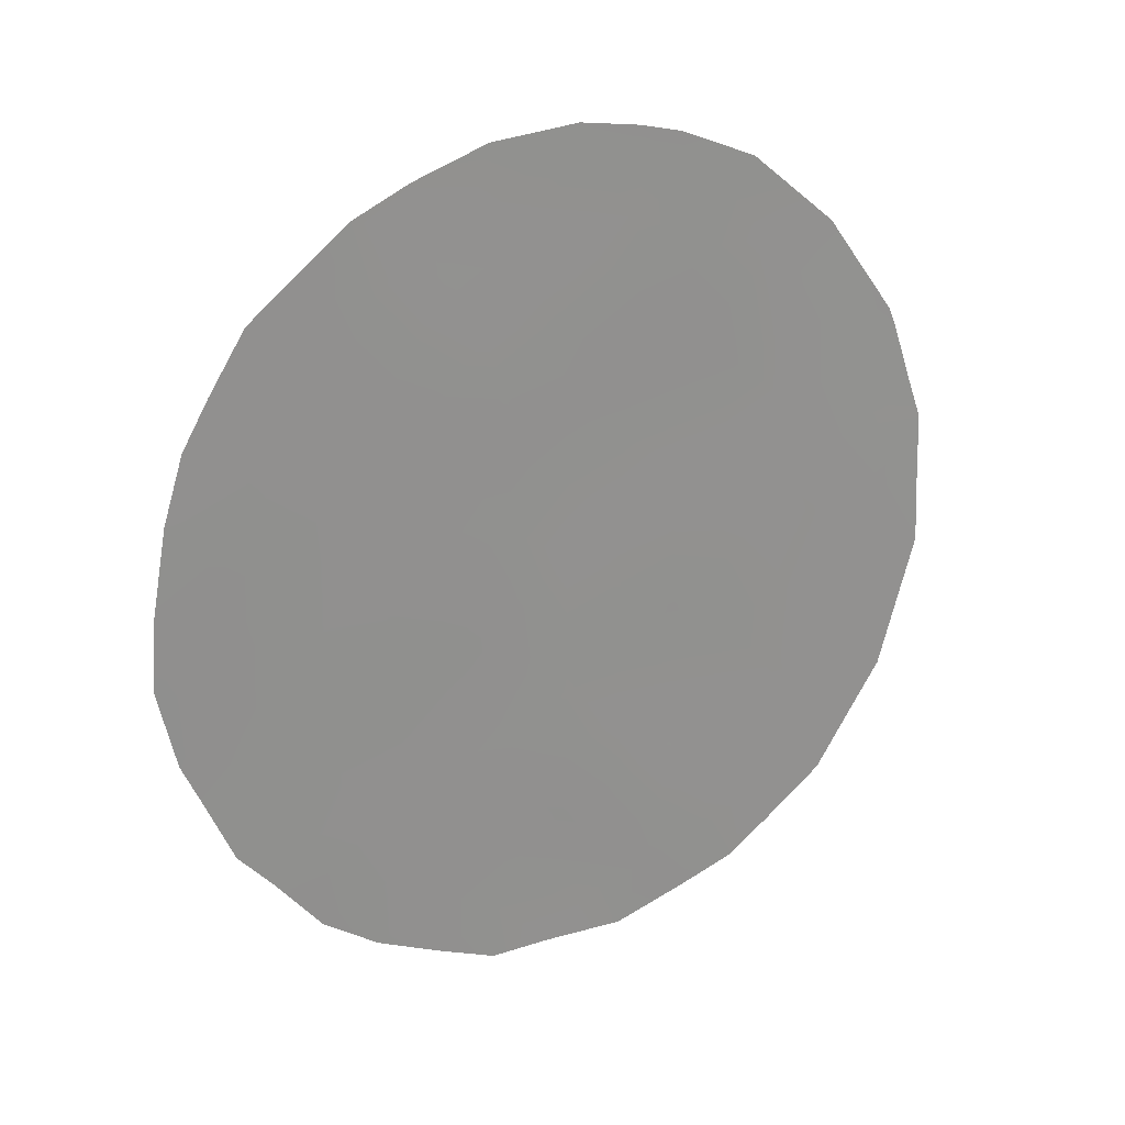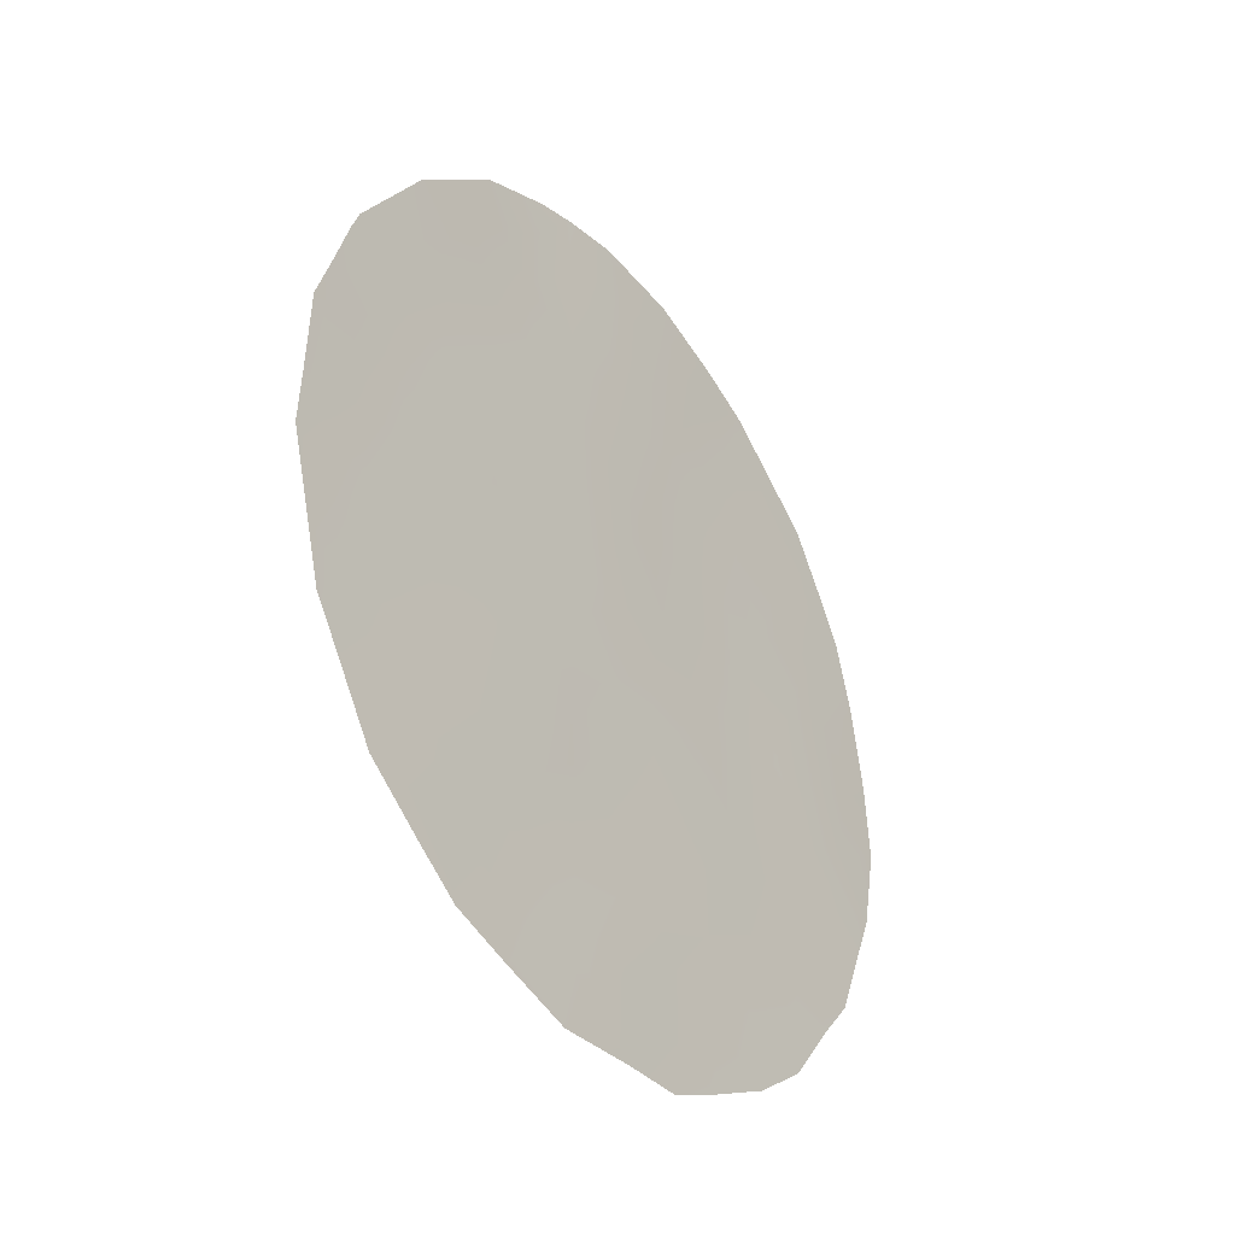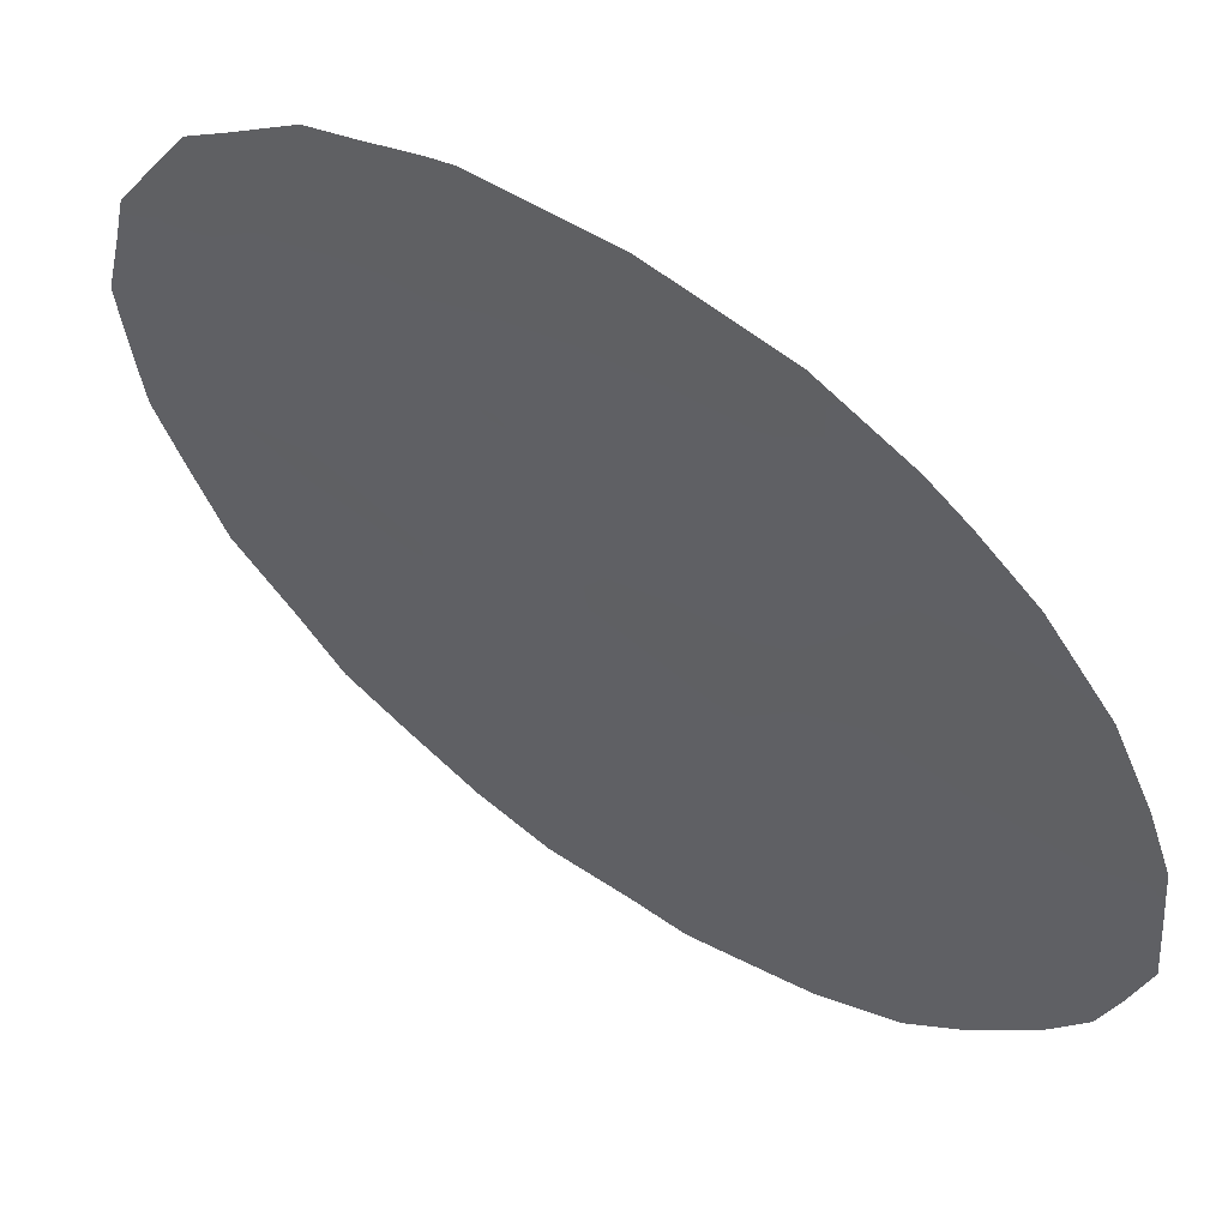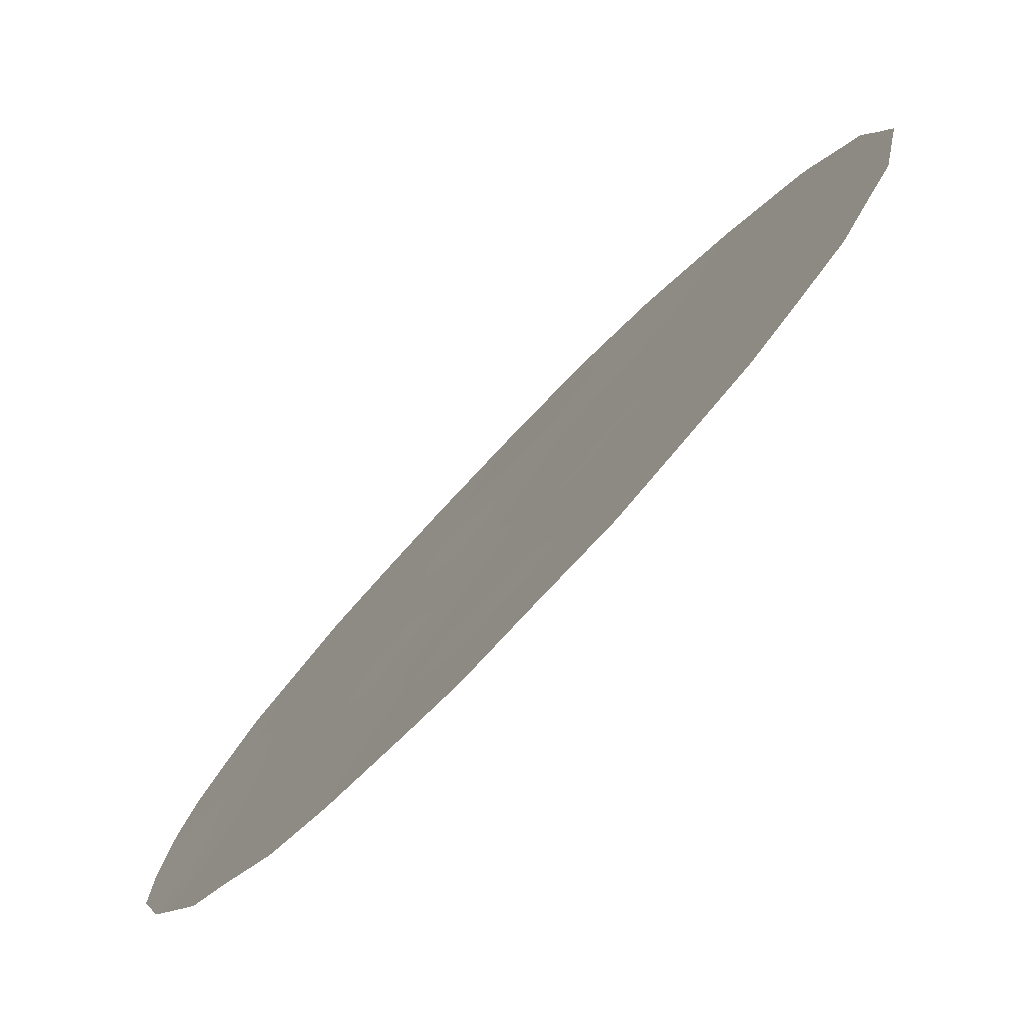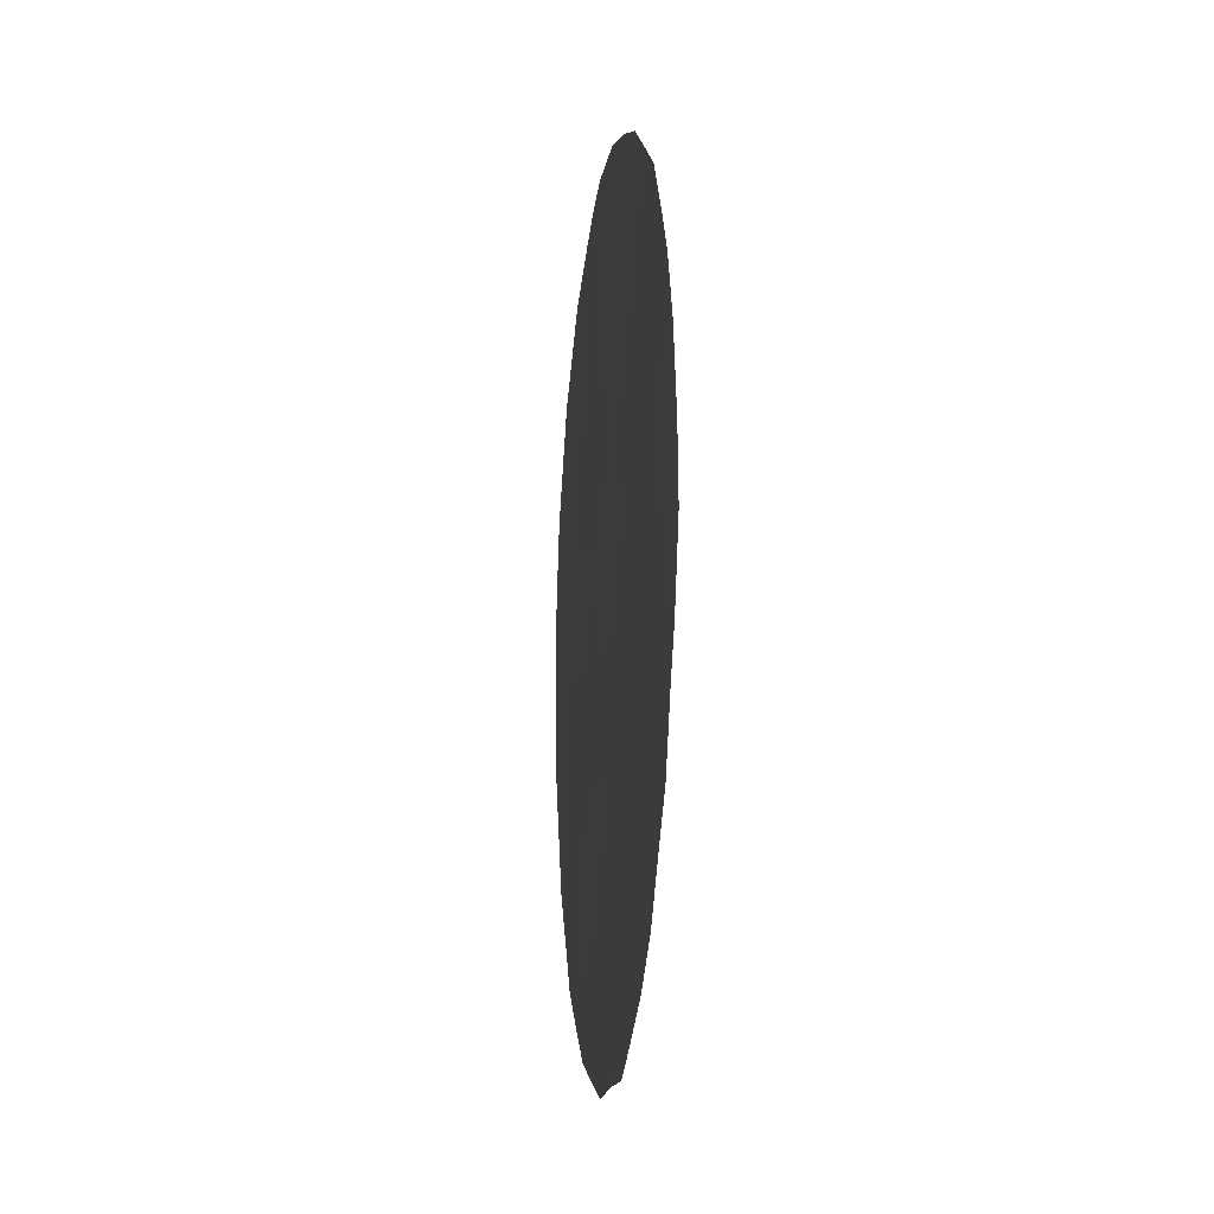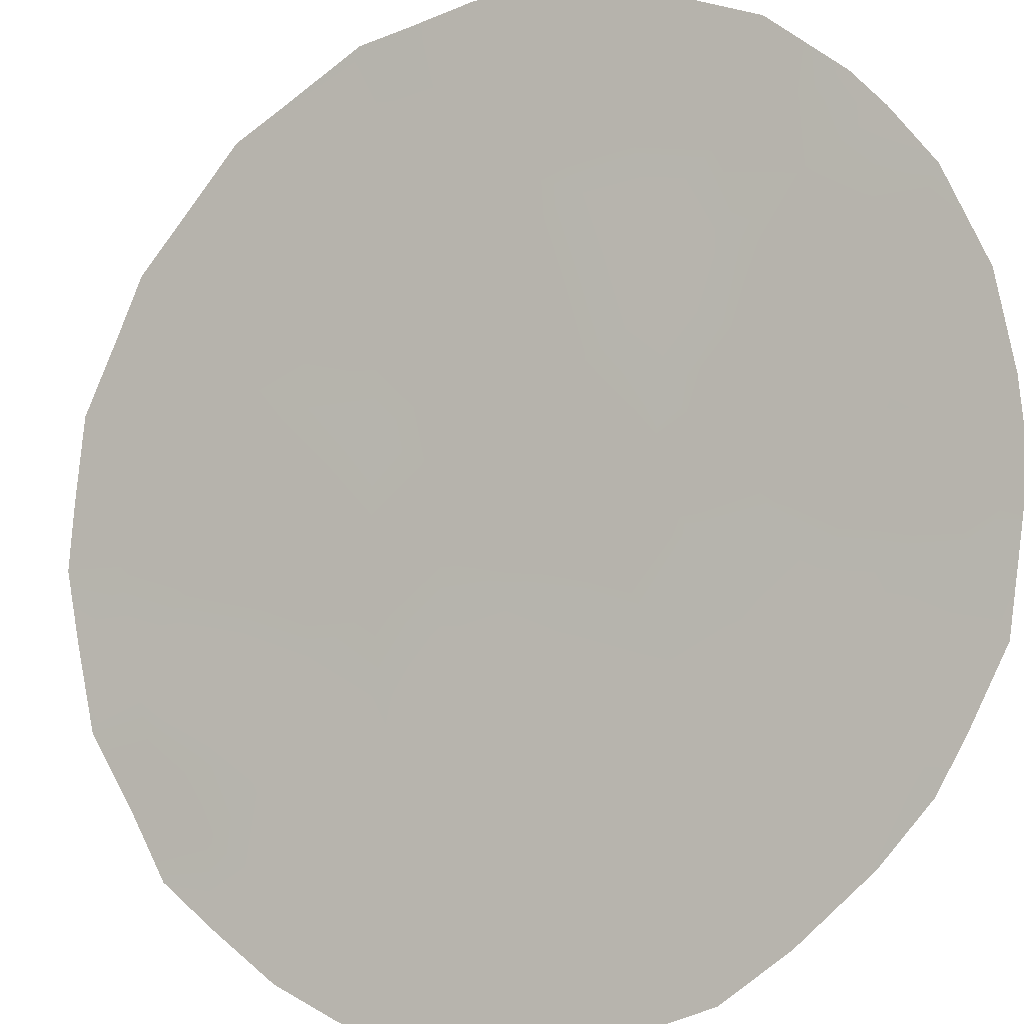
<metadata>
{"format":"obj","ext":"obj","renderer":"f3d","projection":"perspective","resolution":1024,"background":"white","views":[{"elev":24.8,"azim":107.5,"up":"+Z"},{"elev":-36.3,"azim":-99.4,"up":"+Z"},{"elev":1.6,"azim":-35.7,"up":"+Y"},{"elev":7.1,"azim":176.9,"up":"+Y"},{"elev":-16.8,"azim":36.5,"up":"+Z"},{"elev":-58.4,"azim":-49.1,"up":"+Y"}]}
</metadata>
<code>
v 42.24 46.65 -21.07
v 42.66 46.15 -17.48
v 43.17 45.59 -15.72
v 47.24 41.38 -14.94
v 44.5 44.27 -20.78
v 44.51 44.24 -18.49
v 45.72 43.01 -21.69
v 46.61 41.99 -13.24
v 45.31 43.33 -13.04
v 48.23 40.38 -21.05
v 47.7 40.94 -23.1
v 45.73 42.92 -15.02
v 44.28 44.43 -14.22
v 47.6 41.04 -18.74
v 45.7 43.01 -19.59
v 48.91 39.65 -18.78
v 45.88 42.85 -23.68
v 42.51 46.27 -15.49
v 44.63 44.17 -22.96
v 46.78 41.87 -16.78
v 49.32 39.22 -20.41
v 48.56 40.02 -15.04
v 43.22 45.6 -19.61
v 44.46 44.26 -16.29
v 41.92 46.95 -19.14
v 48.9 39.67 -16.7
v 45.67 43.01 -17.36
v 46.86 41.8 -20.44
v 48.11 40.49 -16.82
v 43.33 45.45 -17.64
v 47.06 41.61 -22.39
v 43.64 45.07 -13.02
v 44.46 44.23 -12.54
v 41.55 47.32 -19.37
v 41.98 46.92 -21.37
v 47.8 40.79 -13.15
v 49.23 39.32 -15.21
v 48.85 39.72 -14.34
v 42.01 46.78 -15.56
v 45.12 43.67 -24.83
v 45.96 42.79 -24.81
v 47.84 40.79 -24.06
v 43.31 45.56 -23.66
v 42.7 46.19 -22.96
v 43.77 45.09 -24.15
v 46.42 42.18 -12.37
v 44.88 43.78 -12.39
v 45.5 43.13 -12.25
v 46.58 42.13 -24.83
v 42.73 46.01 -14.11
v 42.53 46.23 -14.53
v 41.57 47.29 -18.59
v 49.51 39.04 -15.9
v 41.92 46.88 -15.87
v 49.75 38.78 -20.42
v 49.9 38.66 -18.14
v 49.25 39.3 -22.06
v 49.56 38.98 -21.03
v 48.9 39.68 -22.64
v 48.42 40.18 -23.49
v 49.95 38.6 -19.23
v 41.58 47.25 -17.35
v 42.67 46.19 -20.49
v 42.47 46.38 -19.38
v 45.1 43.63 -20.17
v 45.1 43.62 -19.04
v 44.5 44.26 -19.63
v 43.91 44.87 -19.08
v 43.88 44.91 -20.25
v 46.87 41.74 -14.07
v 47.54 41.07 -14.08
v 44.36 44.35 -13.24
v 43.84 44.87 -13.65
v 42.07 46.8 -20.05
v 41.77 47.12 -20.41
v 45.06 43.63 -15.67
v 45.06 43.63 -16.79
v 45.67 43 -16.25
v 44.49 44.24 -17.37
v 45.08 43.63 -17.91
v 45.45 43.31 -24.15
v 47.28 41.37 -19.66
v 47.51 41.13 -20.7
v 47.96 40.66 -19.84
v 47.15 41.53 -24.5
v 46.4 42.3 -23.02
v 43.74 44.99 -15.03
v 43.83 44.91 -15.96
v 44.41 44.3 -15.27
v 43.22 45.55 -16.66
v 43.52 45.33 -23.15
v 46.16 42.47 -14.02
v 46.53 42.11 -14.95
v 45.71 43.01 -20.66
v 46.31 42.38 -21.07
v 46.27 42.41 -20.08
v 45.26 43.5 -23.31
v 44.82 43.98 -23.9
v 44.17 44.66 -23.54
v 44.38 44.45 -24.47
v 45.48 43.16 -13.89
v 44 44.82 -22.54
v 44.54 44.25 -21.91
v 43.91 44.89 -21.44
v 45.16 43.61 -22.33
v 45.11 43.64 -21.27
v 45.77 42.96 -22.68
v 46.94 41.72 -21.39
v 47.55 41.09 -21.61
v 46.19 42.47 -16.88
v 46.31 42.34 -15.92
v 46.99 41.65 -15.84
v 44.88 43.8 -13.56
v 43.5 45.23 -14.23
v 43.03 45.72 -14.86
v 48.91 39.66 -15.74
v 47.19 41.45 -17.72
v 46.41 42.26 -17.82
v 46.9 41.76 -18.68
v 47.66 40.95 -15.87
v 47.44 41.19 -16.78
v 47.87 40.75 -17.79
v 47.24 41.36 -13.4
v 47.21 41.38 -12.76
v 42.12 46.73 -18.27
v 42.87 45.95 -18.5
v 43.2 45.53 -13.55
v 43.29 45.54 -20.94
v 42.75 46.12 -21.64
v 47.91 40.69 -14.98
v 45.89 42.73 -13.1
v 43.94 44.82 -17.98
v 43.45 45.34 -18.55
v 46.35 42.36 -22.03
v 45.69 43 -18.47
v 42.3 46.6 -22.07
v 48.17 40.41 -14.18
v 48.34 40.23 -13.76
v 47.89 40.73 -22.18
v 48.53 40.05 -17.81
v 48.27 40.33 -18.84
v 44.99 43.7 -14.59
v 49.23 39.33 -17.77
v 49.45 39.1 -18.61
v 48.33 40.26 -15.87
v 49 39.56 -21.06
v 48.64 39.95 -21.91
v 48.34 40.27 -22.68
v 46.72 41.94 -19.58
v 49.73 38.82 -16.87
v 49.36 39.19 -19.55
v 48.73 39.85 -19.95
v 41.74 47.08 -16.69
v 42.09 46.73 -17.3
v 46.26 42.42 -19.04
v 43.89 44.85 -16.94
v 43.34 45.5 -22.13
v 46.49 42.22 -24.04
v 42.5 46.3 -16.43
v 47.11 41.57 -23.53
f 74 63 64
f 65 66 67
f 68 69 67
f 123 70 71
f 13 72 73
f 74 34 75
f 76 77 78
f 77 79 80
f 22 37 38
f 18 39 54
f 41 158 17
f 82 83 84
f 87 88 89
f 92 93 70
f 94 95 96
f 97 98 81
f 99 100 98
f 92 131 101
f 9 48 47
f 158 49 85
f 102 91 99
f 102 103 104
f 105 106 103
f 97 107 105
f 83 108 109
f 78 110 111
f 112 93 111
f 90 3 159
f 13 113 72
f 87 114 115
f 25 52 34
f 22 116 37
f 65 106 94
f 117 118 119
f 120 112 121
f 117 122 121
f 125 64 126
f 73 127 114
f 104 69 128
f 129 128 63
f 71 130 137
f 9 131 48
f 68 132 133
f 49 158 41
f 107 86 134
f 66 135 80
f 137 38 138
f 95 134 108
f 140 122 141
f 76 142 89
f 26 143 150
f 120 145 130
f 116 145 26
f 1 35 136
f 21 146 58
f 11 60 148
f 21 58 55
f 82 119 149
f 11 42 60
f 151 61 144
f 84 152 141
f 159 153 154
f 26 140 143
f 25 125 52
f 155 118 135
f 156 132 79
f 156 88 90
f 133 30 126
f 149 155 96
f 139 148 147
f 142 101 113
f 152 146 21
f 25 74 64
f 74 1 63
f 64 63 23
f 5 65 67
f 65 15 66
f 67 66 6
f 6 68 67
f 68 23 69
f 67 69 5
f 123 8 70
f 71 70 4
f 72 32 73
f 32 72 33
f 34 74 25
f 1 74 75
f 75 35 1
f 12 76 78
f 76 24 77
f 78 77 27
f 27 77 80
f 77 24 79
f 80 79 6
f 41 17 81
f 81 40 41
f 14 82 84
f 82 28 83
f 84 83 10
f 85 42 160
f 86 158 160
f 86 160 31
f 13 87 89
f 87 3 88
f 89 88 24
f 2 30 90
f 157 44 91
f 43 91 44
f 8 92 70
f 92 12 93
f 70 93 4
f 15 94 96
f 94 7 95
f 96 95 28
f 17 97 81
f 97 19 98
f 81 98 40
f 19 99 98
f 99 45 100
f 98 100 40
f 12 92 101
f 92 8 131
f 101 131 9
f 19 102 99
f 102 157 91
f 45 91 43
f 45 99 91
f 102 19 103
f 104 103 5
f 19 105 103
f 105 7 106
f 103 106 5
f 19 97 105
f 97 17 107
f 105 107 7
f 10 83 109
f 83 28 108
f 109 108 31
f 12 78 111
f 78 27 110
f 111 110 20
f 20 112 111
f 112 4 93
f 111 93 12
f 2 90 159
f 47 113 9
f 113 47 72
f 33 72 47
f 3 87 115
f 87 13 114
f 115 114 50
f 18 3 115
f 51 115 50
f 51 18 115
f 53 116 26
f 116 53 37
f 15 65 94
f 65 5 106
f 94 106 7
f 14 117 119
f 117 20 118
f 29 120 121
f 120 4 112
f 121 112 20
f 20 117 121
f 117 14 122
f 121 122 29
f 36 124 123
f 8 123 124
f 124 46 8
f 2 125 126
f 125 25 64
f 126 64 23
f 18 51 39
f 13 73 114
f 73 32 127
f 114 127 50
f 157 104 128
f 104 5 69
f 128 69 23
f 1 129 63
f 129 157 128
f 63 128 23
f 36 71 137
f 71 4 130
f 137 130 22
f 46 131 8
f 131 46 48
f 23 68 133
f 68 6 132
f 133 132 30
f 7 107 134
f 107 17 86
f 134 86 31
f 6 66 80
f 66 15 135
f 80 135 27
f 129 136 44
f 136 129 1
f 129 44 157
f 38 137 22
f 123 71 36
f 138 36 137
f 28 95 108
f 95 7 134
f 108 134 31
f 139 10 109
f 11 139 31
f 16 140 141
f 140 29 122
f 141 122 14
f 24 76 89
f 76 12 142
f 89 142 13
f 143 16 144
f 143 144 56
f 143 56 150
f 4 120 130
f 120 29 145
f 130 145 22
f 116 22 145
f 26 145 29
f 146 10 147
f 146 147 57
f 146 57 58
f 148 60 59
f 28 82 149
f 82 14 119
f 11 31 160
f 85 160 158
f 26 150 53
f 55 151 21
f 16 151 144
f 144 61 56
f 14 84 141
f 84 10 152
f 141 152 16
f 54 159 18
f 2 159 154
f 159 54 153
f 154 153 62
f 26 29 140
f 143 140 16
f 125 2 154
f 125 154 62
f 125 62 52
f 15 155 135
f 155 119 118
f 135 118 27
f 24 156 79
f 156 30 132
f 79 132 6
f 30 156 90
f 156 24 88
f 90 88 3
f 118 20 110
f 118 110 27
f 23 133 126
f 126 30 2
f 28 149 96
f 149 119 155
f 96 155 15
f 10 139 147
f 139 11 148
f 147 148 59
f 57 147 59
f 13 142 113
f 142 12 101
f 113 101 9
f 16 152 151
f 152 10 146
f 151 152 21
f 157 102 104
f 61 151 55
f 17 158 86
f 159 3 18
f 160 42 11
f 139 109 31

</code>
